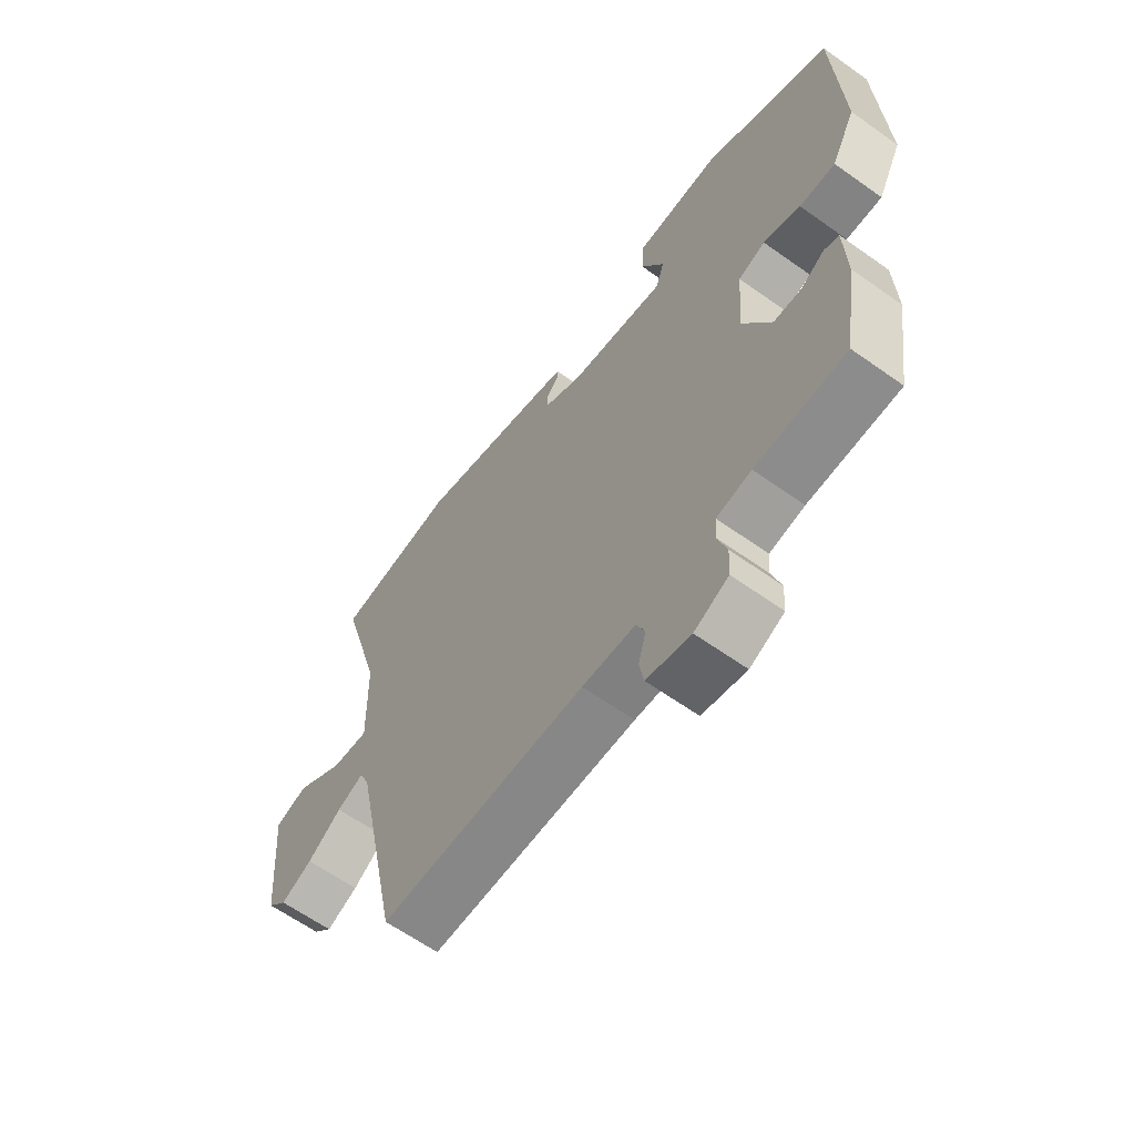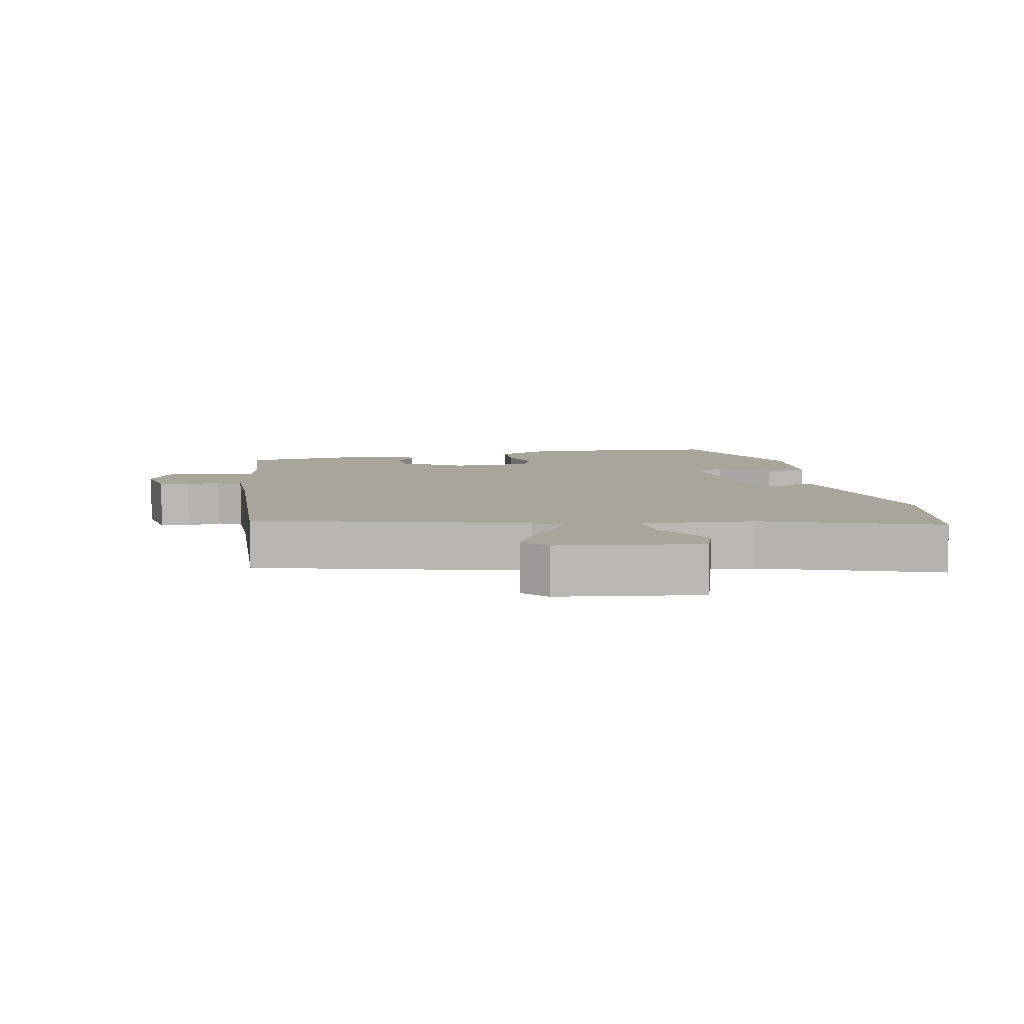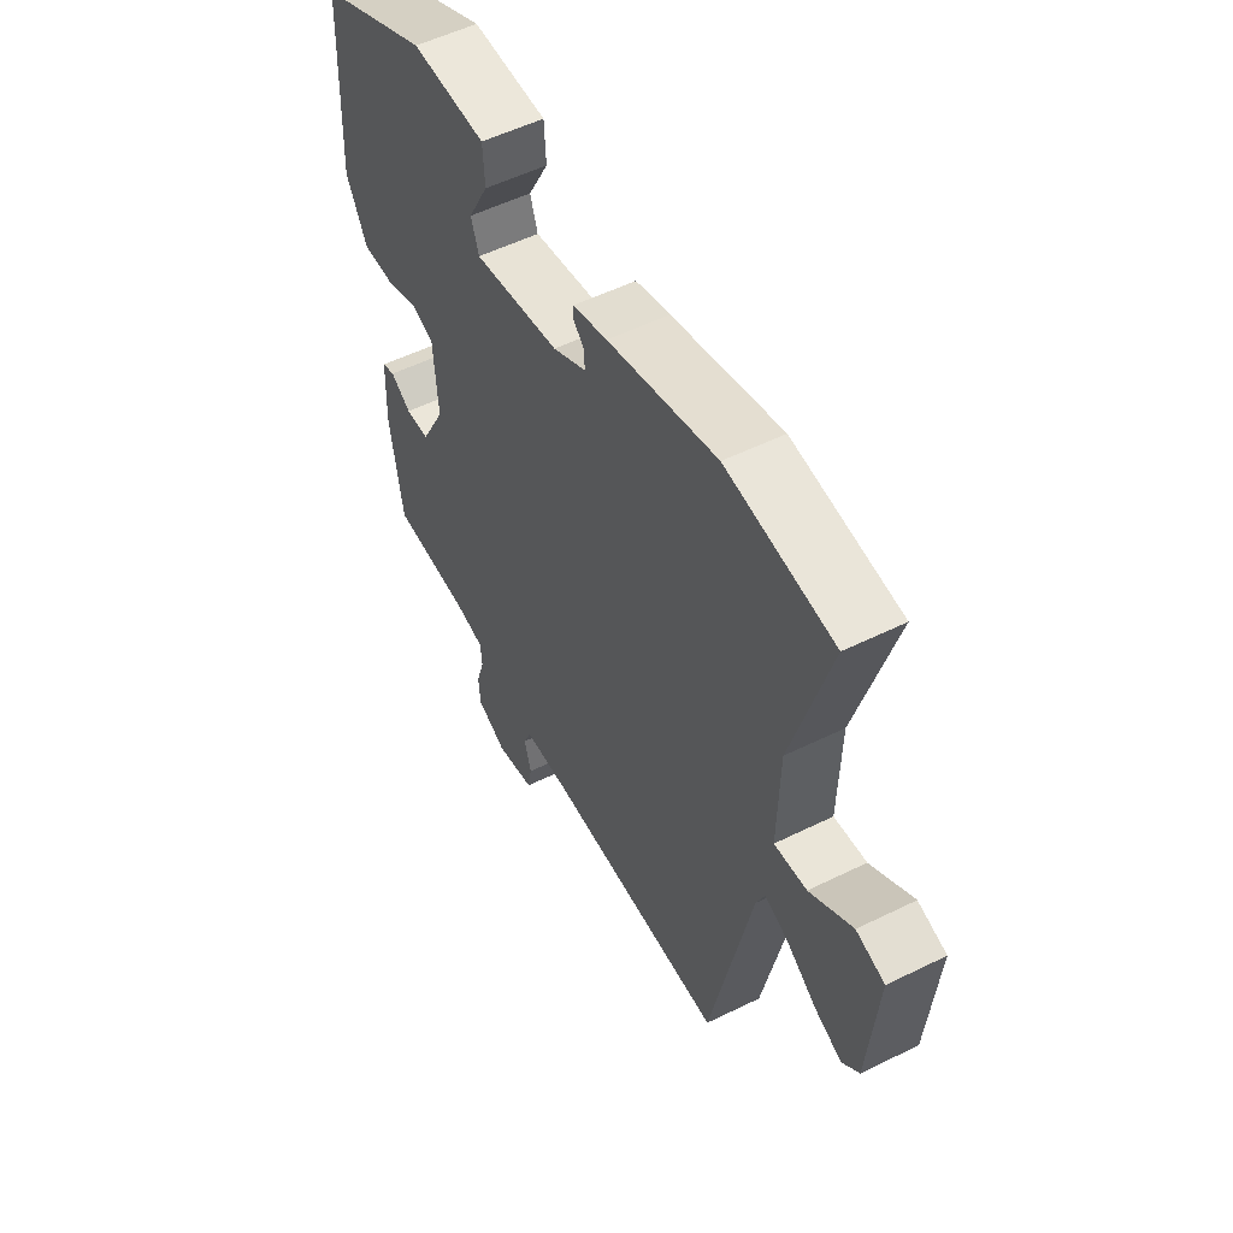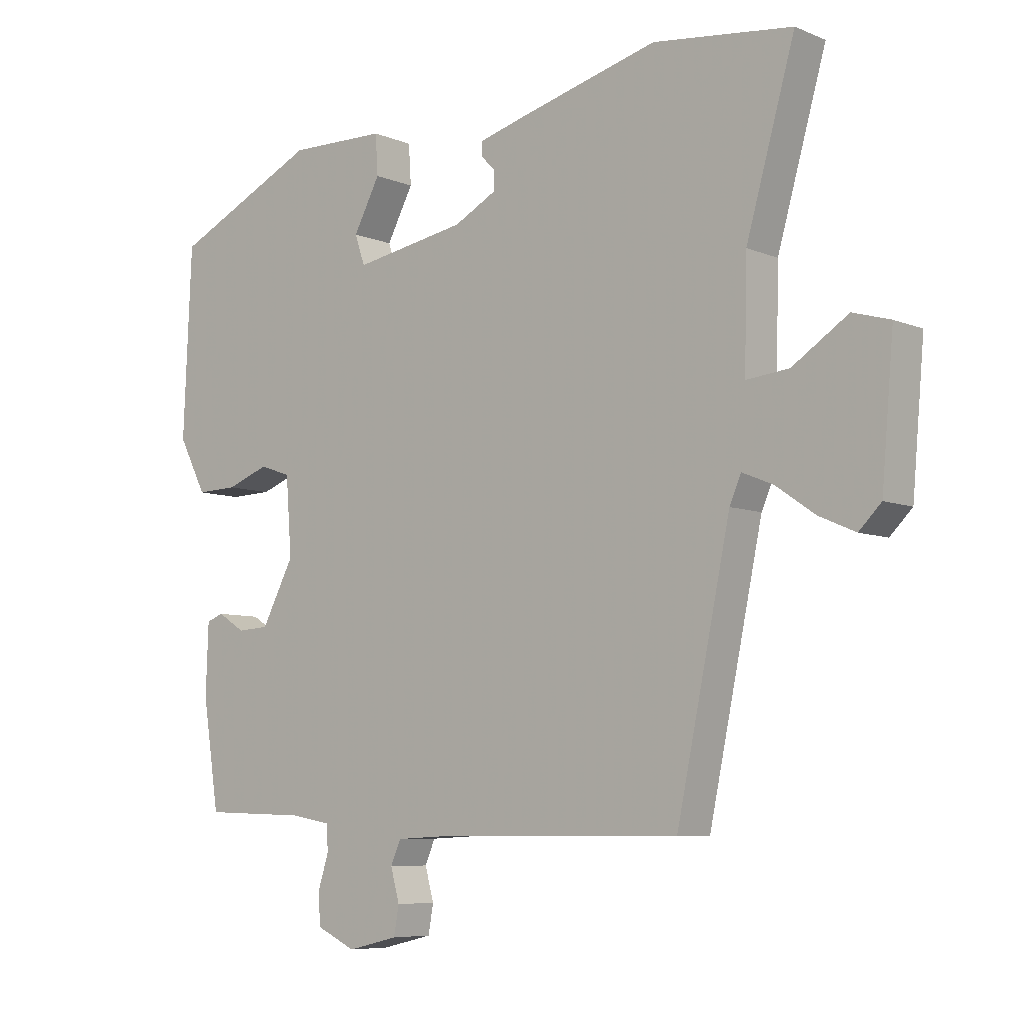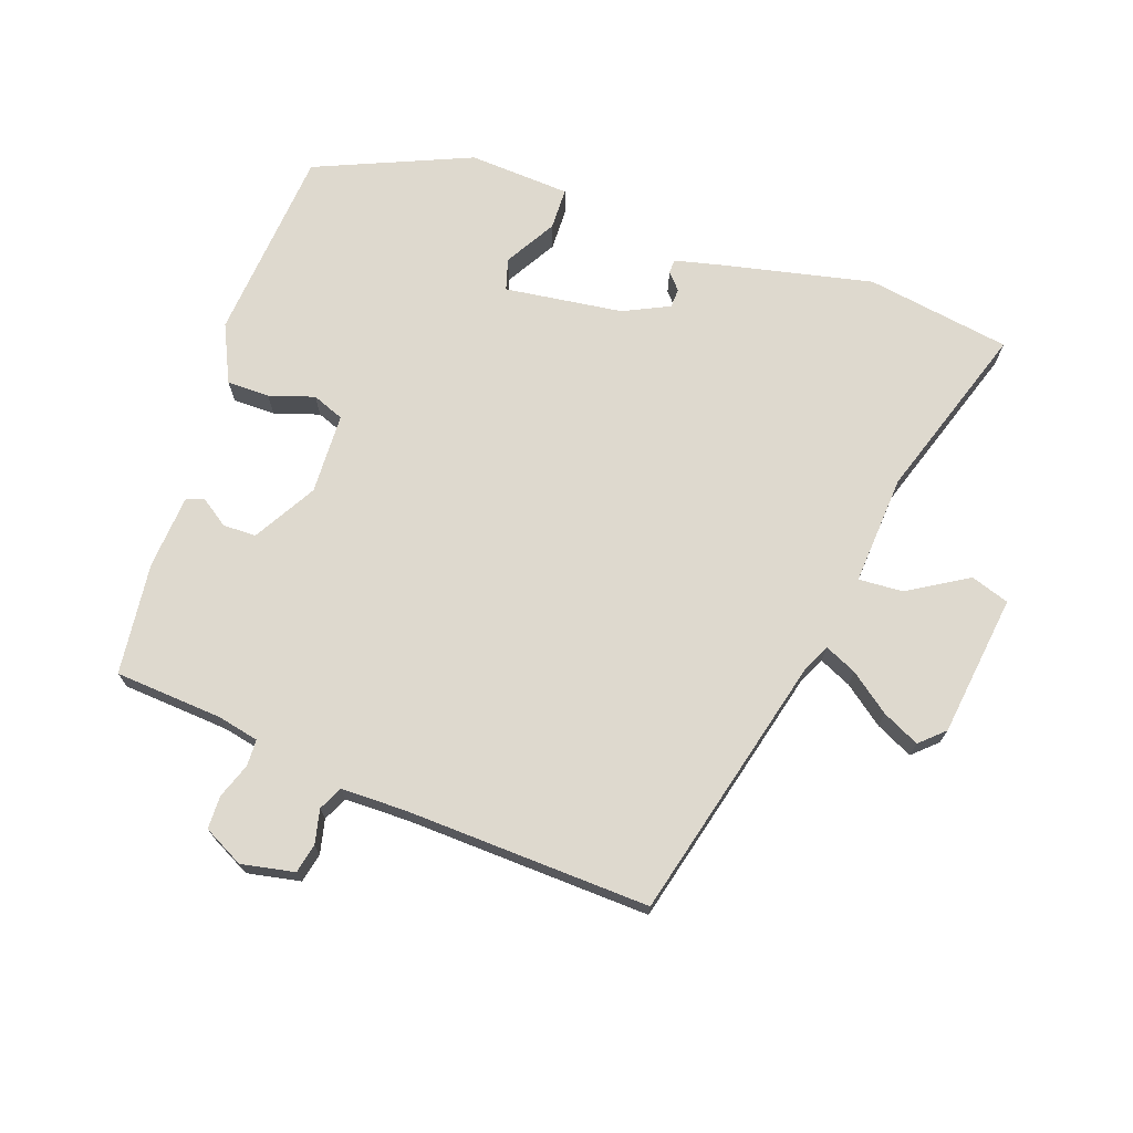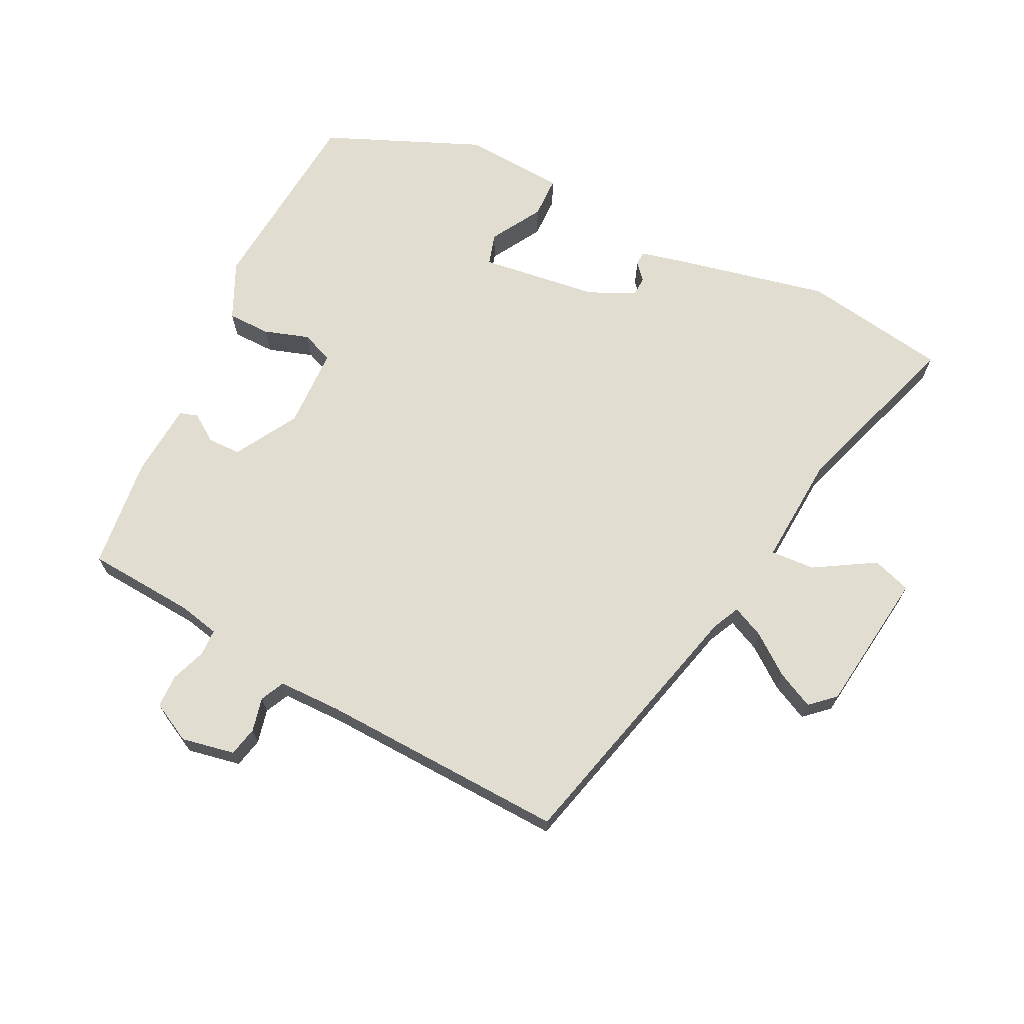
<metadata>
{"format":"obj","ext":"obj","renderer":"f3d","projection":"perspective","resolution":1024,"background":"white","views":[{"elev":-62.7,"azim":54.2,"up":"+Z"},{"elev":7.6,"azim":-98.5,"up":"+Y"},{"elev":53.9,"azim":-117.7,"up":"+Z"},{"elev":-7.1,"azim":-139.7,"up":"+Z"},{"elev":71.5,"azim":-158.3,"up":"+Y"},{"elev":68.7,"azim":-151.3,"up":"+Y"}]}
</metadata>
<code>
v -0.592 0.07 0.489
v -0.372 0.07 0.515
v -0.147 0.07 0.456
v -0.076 0.07 0.436
v -0.076 0.07 0.415
v -0.099 0.07 0.391
v -0.099 0.07 0.362
v -0.031 0.07 0.326
v 0.147 0.07 0.295
v 0.163 0.07 0.342
v 0.121 0.07 0.421
v 0.125 0.07 0.484
v 0.279 0.07 0.487
v 0.51 0.07 0.377
v 0.523 0.07 0.081
v 0.479 0.07 -0.004
v 0.414 0.07 -0.002
v 0.347 0.07 0.023
v 0.298 0.07 0.006
v 0.289 0.07 -0.116
v 0.34 0.07 -0.213
v 0.39 0.07 -0.216
v 0.433 0.07 -0.189
v 0.46 0.07 -0.199
v 0.464 0.07 -0.311
v 0.438 0.07 -0.48
v 0.274 0.07 -0.485
v 0.211 0.07 -0.496
v 0.208 0.07 -0.536
v 0.225 0.07 -0.59
v 0.222 0.07 -0.64
v 0.16 0.07 -0.669
v 0.08 0.07 -0.65
v 0.072 0.07 -0.605
v 0.086 0.07 -0.554
v 0.07 0.07 -0.517
v -0.026 0.07 -0.512
v -0.4 0.07 -0.511
v -0.485 0.07 -0.105
v -0.503 0.07 -0.063
v -0.552 0.07 -0.083
v -0.614 0.07 -0.126
v -0.671 0.07 -0.151
v -0.706 0.07 -0.116
v -0.725 0.07 0.1
v -0.666 0.07 0.117
v -0.578 0.07 0.059
v -0.511 0.07 0.052
v -0.515 0.07 0.219
v -0.592 0 0.489
v -0.372 0 0.515
v -0.147 0 0.456
v -0.076 0 0.436
v -0.076 0 0.415
v -0.099 0 0.391
v -0.099 0 0.362
v -0.031 0 0.326
v 0.147 0 0.295
v 0.163 0 0.342
v 0.121 0 0.421
v 0.125 0 0.484
v 0.279 0 0.487
v 0.51 0 0.377
v 0.523 0 0.081
v 0.479 0 -0.004
v 0.414 0 -0.002
v 0.347 0 0.023
v 0.298 0 0.006
v 0.289 0 -0.116
v 0.34 0 -0.213
v 0.39 0 -0.216
v 0.433 0 -0.189
v 0.46 0 -0.199
v 0.464 0 -0.311
v 0.438 0 -0.48
v 0.274 0 -0.485
v 0.211 0 -0.496
v 0.208 0 -0.536
v 0.225 0 -0.59
v 0.222 0 -0.64
v 0.16 0 -0.669
v 0.08 0 -0.65
v 0.072 0 -0.605
v 0.086 0 -0.554
v 0.07 0 -0.517
v -0.026 0 -0.512
v -0.4 0 -0.511
v -0.485 0 -0.105
v -0.503 0 -0.063
v -0.552 0 -0.083
v -0.614 0 -0.126
v -0.671 0 -0.151
v -0.706 0 -0.116
v -0.725 0 0.1
v -0.666 0 0.117
v -0.578 0 0.059
v -0.511 0 0.052
v -0.515 0 0.219
f 44 45 46 47
f 44 47 48
f 41 42 43 44
f 40 41 44 48
f 39 40 48 49
f 37 38 39 49
f 32 33 34 35
f 32 35 36
f 29 30 31 32
f 28 29 32 36
f 27 28 36 37
f 25 26 27
f 22 23 24 25
f 21 22 25 27
f 20 21 27 37
f 15 16 17 18
f 13 14 15 18
f 13 18 19
f 10 11 12 13
f 9 10 13 19
f 8 9 19 20
f 3 4 5 6
f 3 6 7
f 2 3 7
f 1 2 7
f 8 20 37 49
f 1 7 8 49
f 96 95 94 93
f 97 96 93
f 93 92 91 90
f 97 93 90 89
f 98 97 89 88
f 98 88 87 86
f 84 83 82 81
f 85 84 81
f 81 80 79 78
f 85 81 78 77
f 86 85 77 76
f 76 75 74
f 74 73 72 71
f 76 74 71 70
f 86 76 70 69
f 67 66 65 64
f 67 64 63 62
f 68 67 62
f 62 61 60 59
f 68 62 59 58
f 69 68 58 57
f 55 54 53 52
f 56 55 52
f 56 52 51
f 56 51 50
f 98 86 69 57
f 98 57 56 50
f 1 50 51 2
f 2 51 52 3
f 3 52 53 4
f 4 53 54 5
f 5 54 55 6
f 6 55 56 7
f 7 56 57 8
f 8 57 58 9
f 9 58 59 10
f 10 59 60 11
f 11 60 61 12
f 12 61 62 13
f 13 62 63 14
f 14 63 64 15
f 15 64 65 16
f 16 65 66 17
f 17 66 67 18
f 18 67 68 19
f 19 68 69 20
f 20 69 70 21
f 21 70 71 22
f 22 71 72 23
f 23 72 73 24
f 24 73 74 25
f 25 74 75 26
f 26 75 76 27
f 27 76 77 28
f 28 77 78 29
f 29 78 79 30
f 30 79 80 31
f 31 80 81 32
f 32 81 82 33
f 33 82 83 34
f 34 83 84 35
f 35 84 85 36
f 36 85 86 37
f 37 86 87 38
f 38 87 88 39
f 39 88 89 40
f 40 89 90 41
f 41 90 91 42
f 42 91 92 43
f 43 92 93 44
f 44 93 94 45
f 45 94 95 46
f 46 95 96 47
f 47 96 97 48
f 48 97 98 49
f 49 98 50 1

</code>
